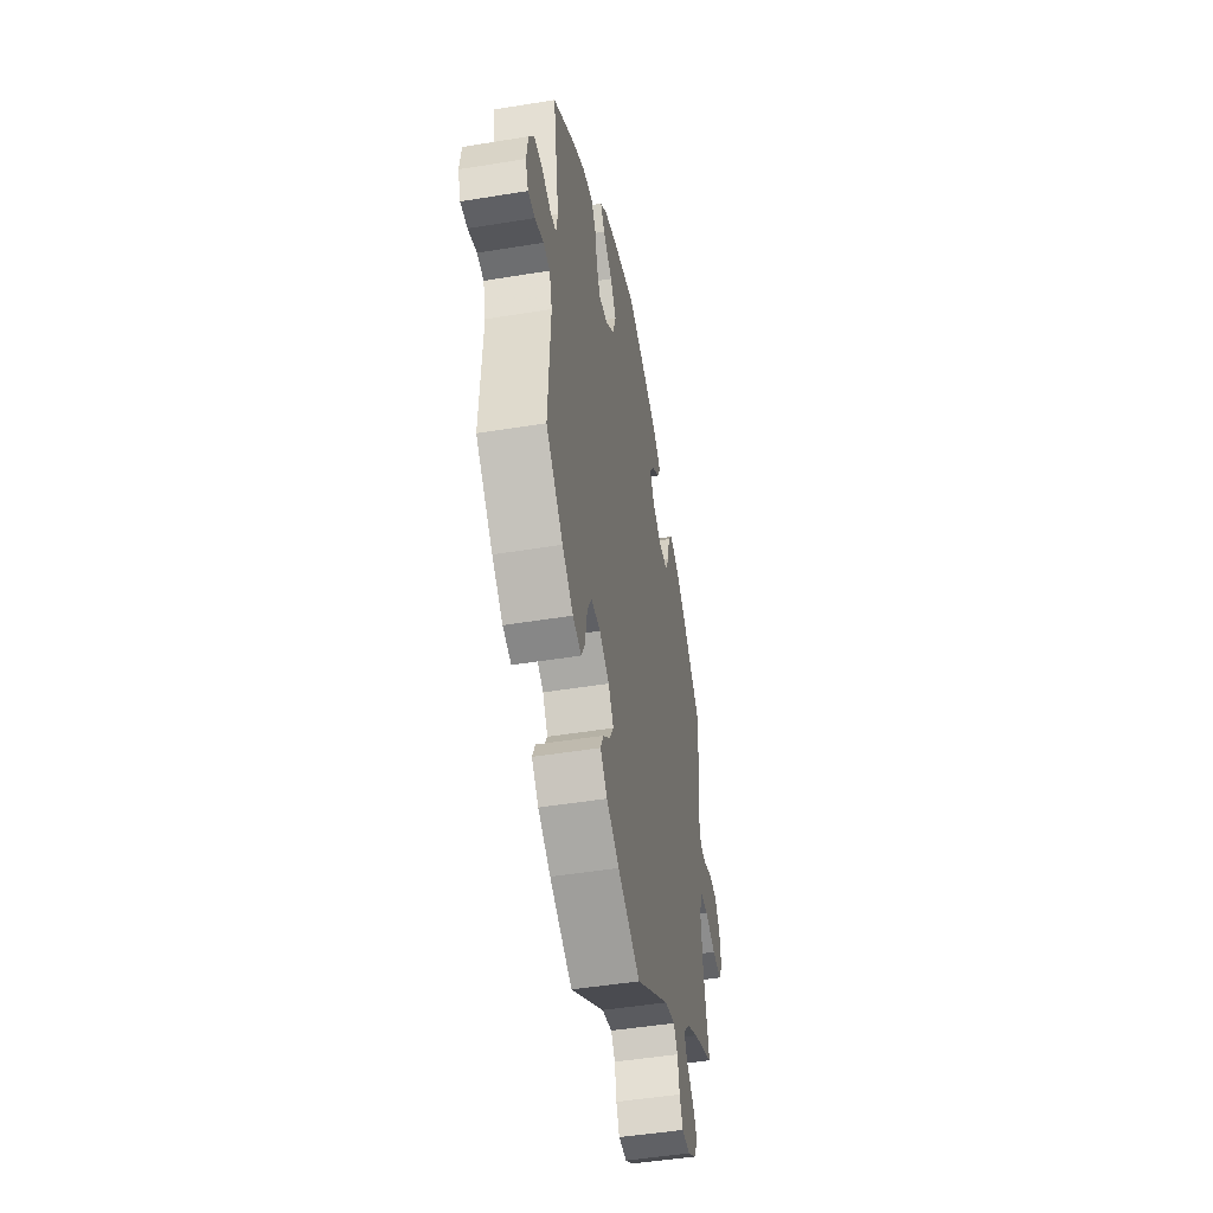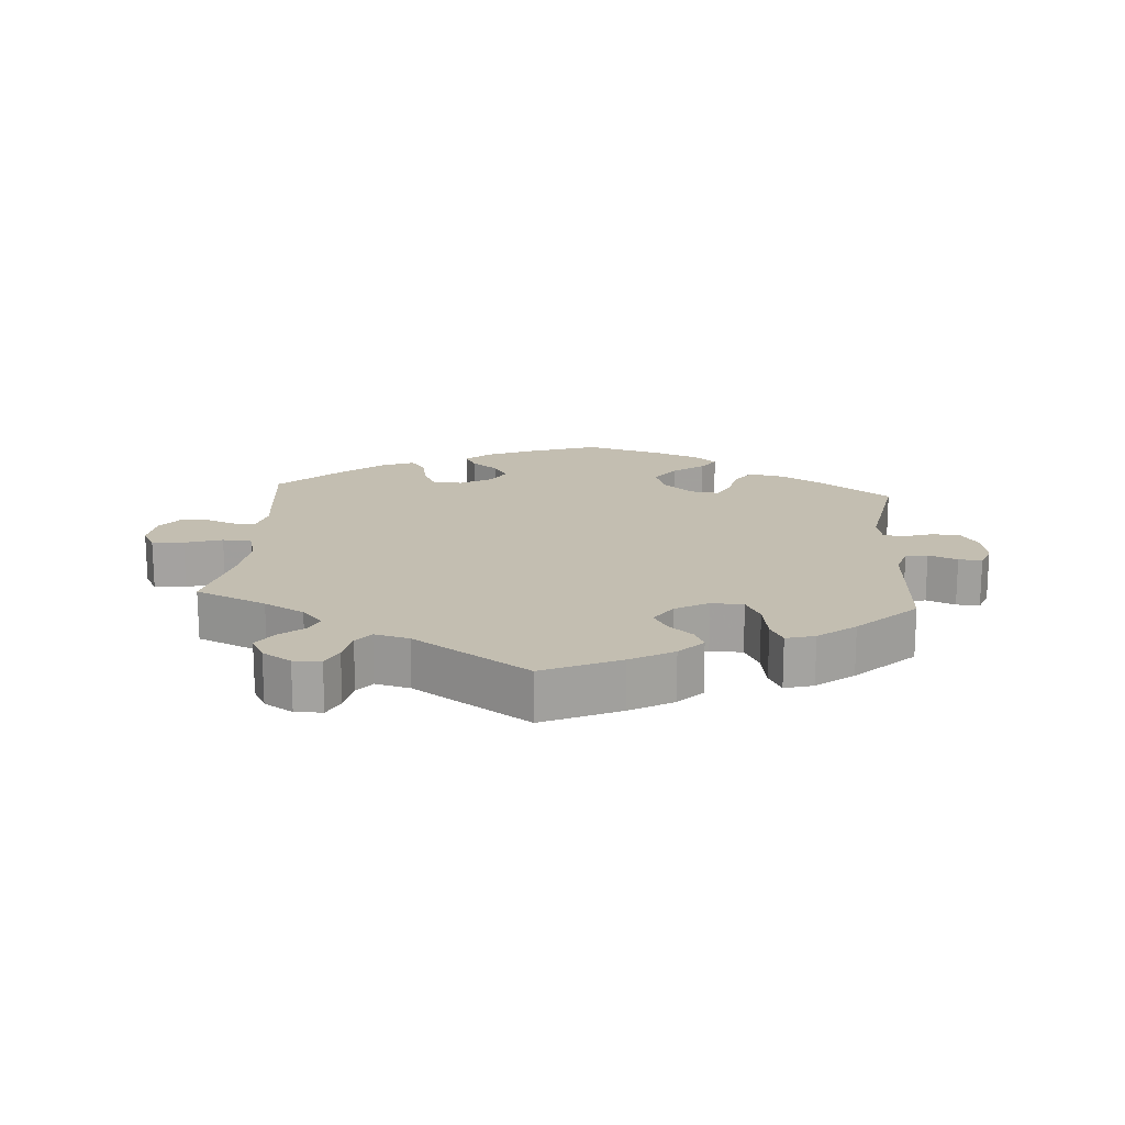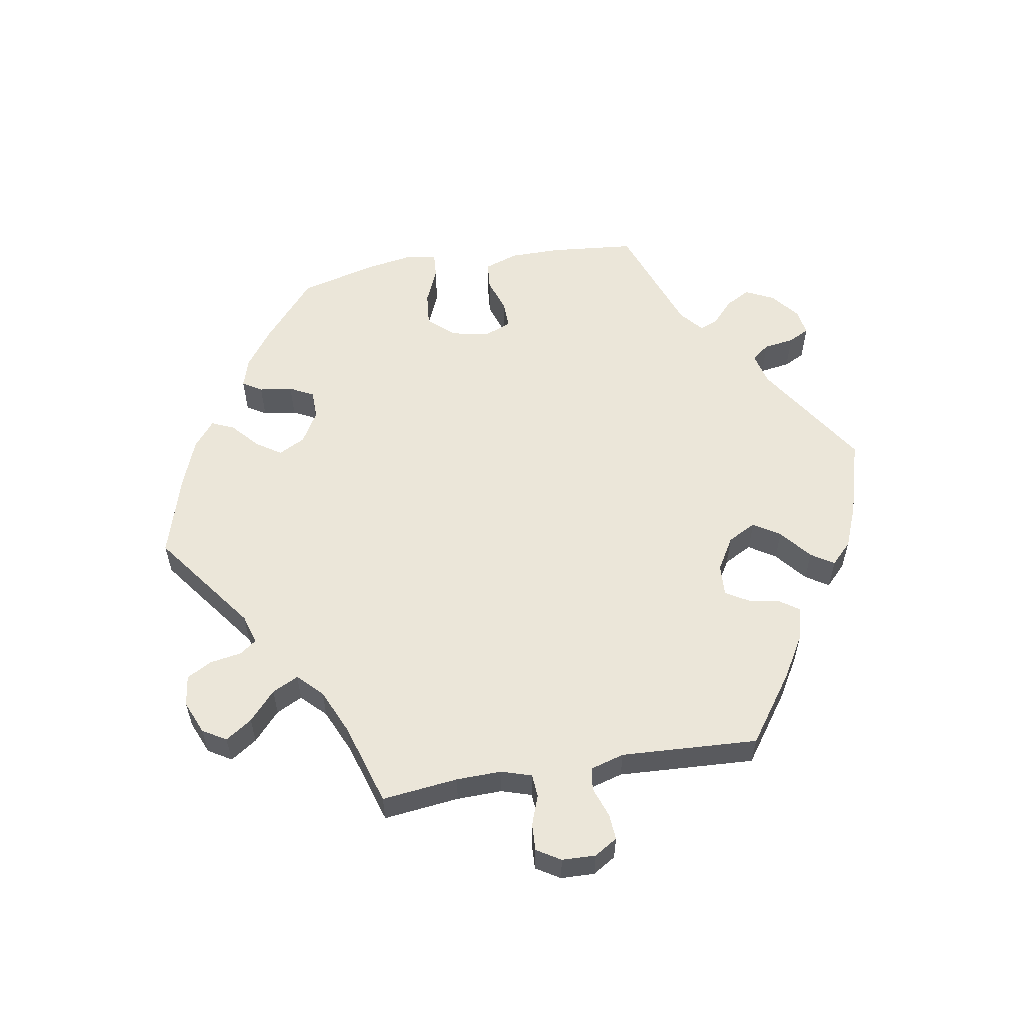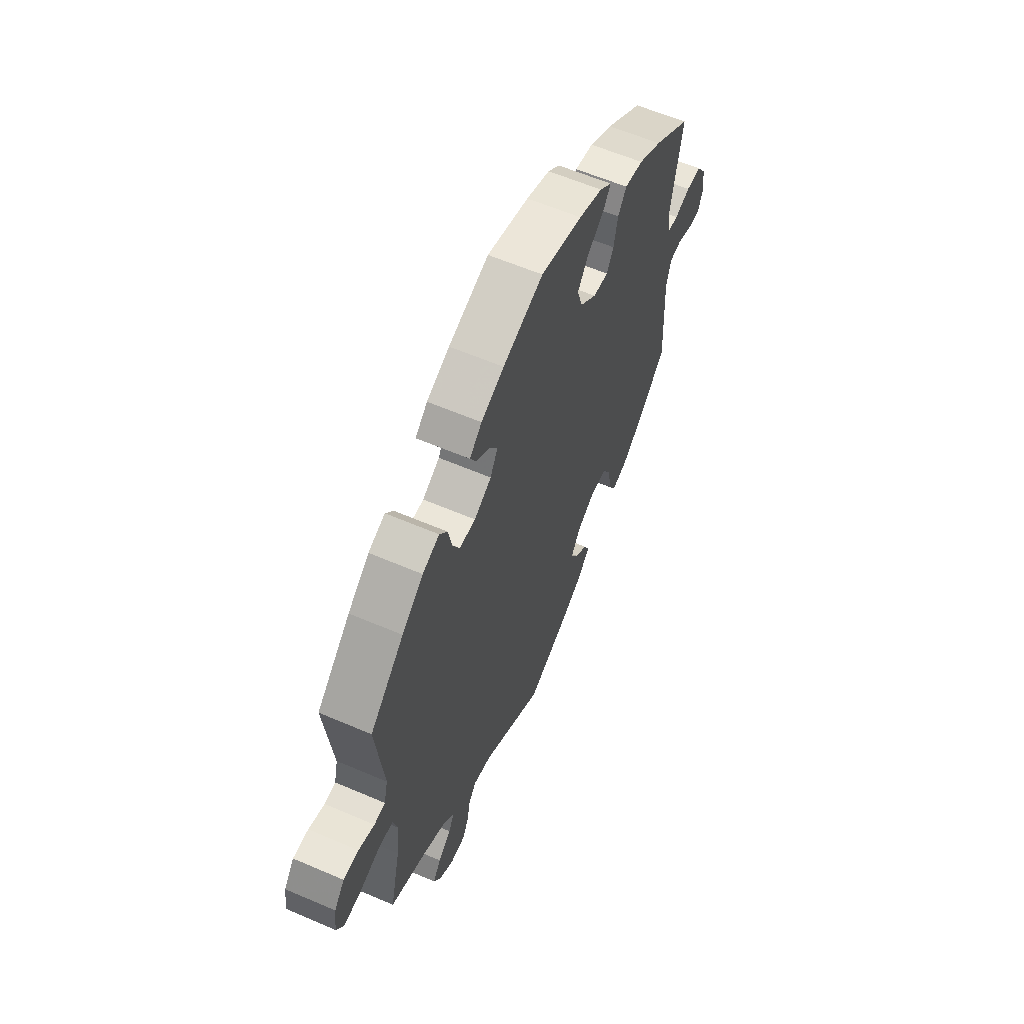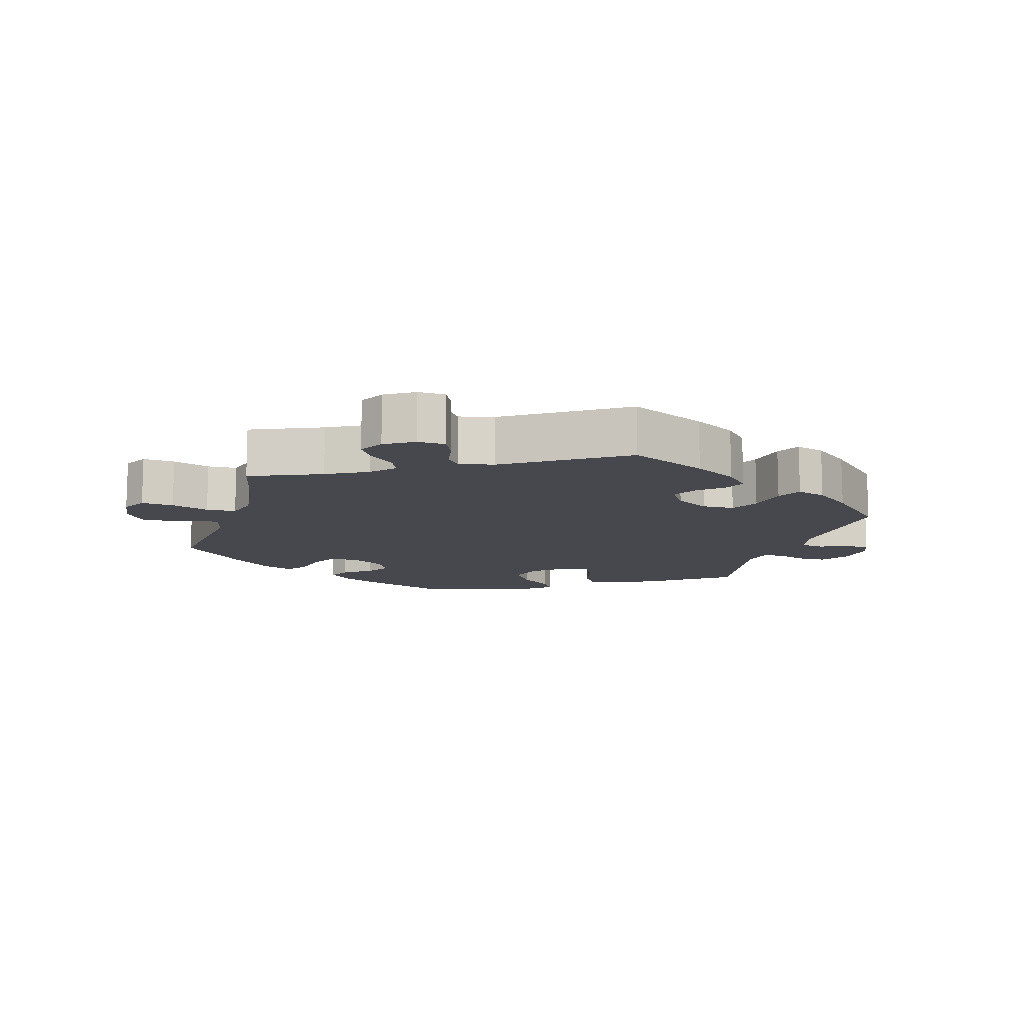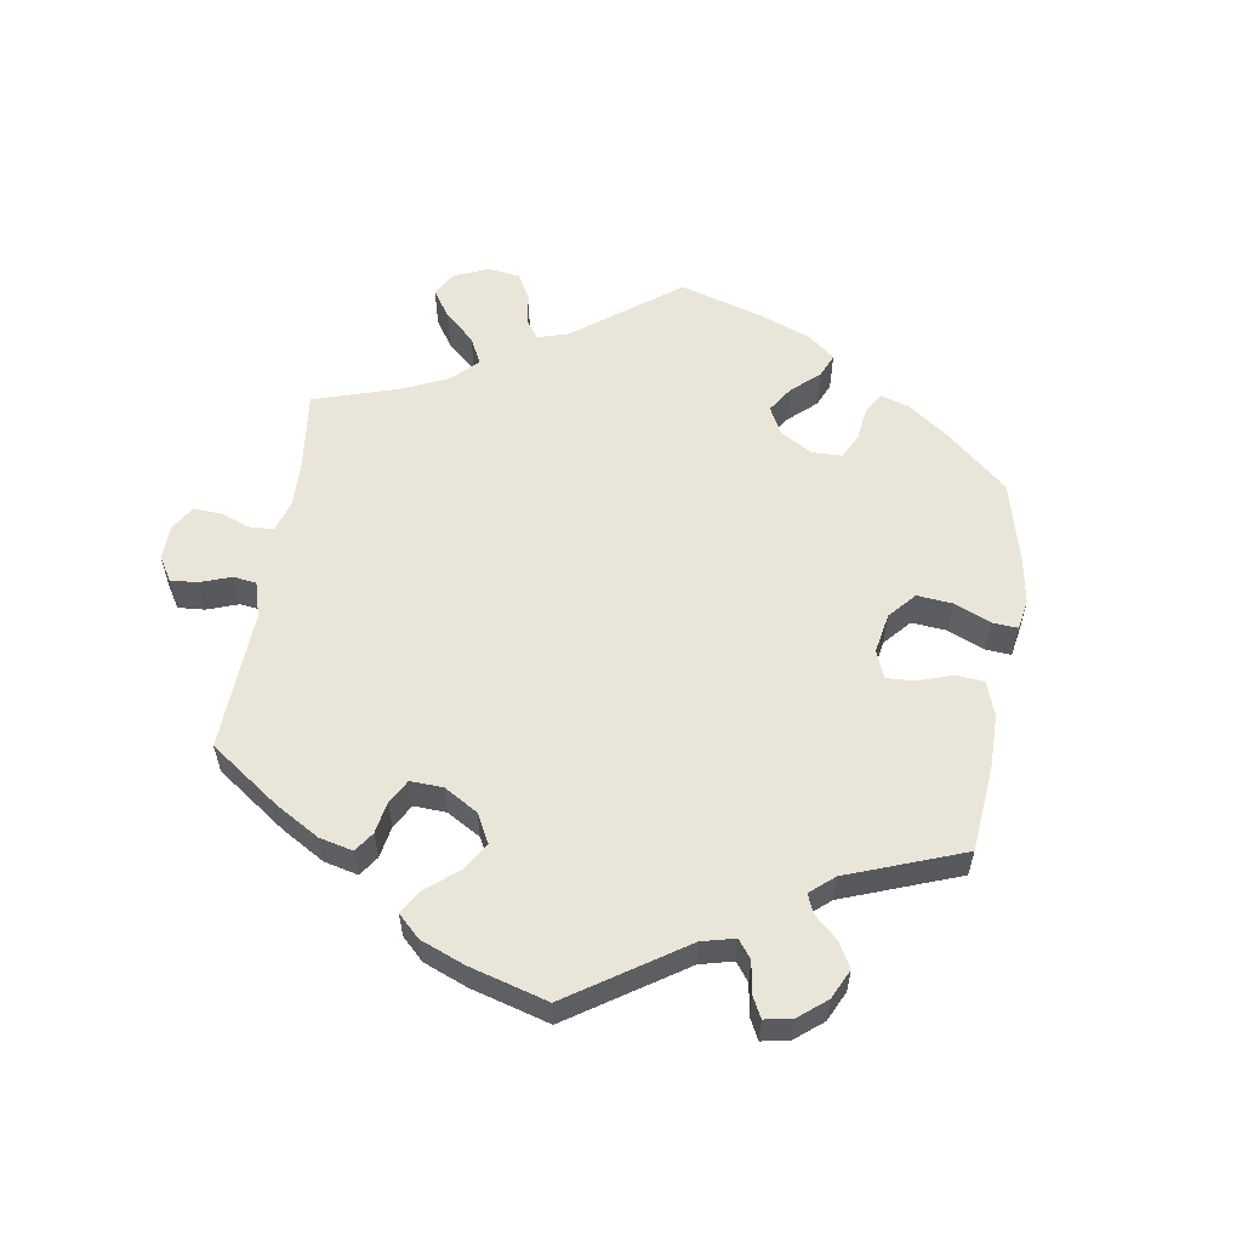
<metadata>
{"format":"obj","ext":"obj","renderer":"f3d","projection":"perspective","resolution":1024,"background":"white","views":[{"elev":-47.5,"azim":-79.5,"up":"+Z"},{"elev":17.2,"azim":-175.7,"up":"+Y"},{"elev":57.2,"azim":140.3,"up":"+Y"},{"elev":60.6,"azim":113.7,"up":"+Z"},{"elev":-11.9,"azim":163.1,"up":"+Y"},{"elev":57.9,"azim":-111.2,"up":"+Y"}]}
</metadata>
<code>
v 0.479 0.07 0.1
v 0.49 0.07 0.055
v 0.521 0.07 0.052
v 0.566 0.07 0.069
v 0.609 0.07 0.07
v 0.638 0.07 0.033
v 0.645 0.07 -0.021
v 0.625 0.07 -0.057
v 0.577 0.07 -0.054
v 0.521 0.07 -0.036
v 0.477 0.07 -0.039
v 0.464 0.07 -0.088
v 0.472 0.07 -0.162
v 0.501 0.07 -0.289
v 0.395 0.07 -0.335
v 0.335 0.07 -0.368
v 0.303 0.07 -0.403
v 0.318 0.07 -0.434
v 0.355 0.07 -0.465
v 0.377 0.07 -0.499
v 0.357 0.07 -0.536
v 0.314 0.07 -0.563
v 0.273 0.07 -0.562
v 0.256 0.07 -0.527
v 0.247 0.07 -0.479
v 0.226 0.07 -0.452
v 0.174 0.07 -0.465
v 0.001 0.07 -0.578
v -0.114 0.07 -0.526
v -0.178 0.07 -0.49
v -0.213 0.07 -0.453
v -0.198 0.07 -0.421
v -0.162 0.07 -0.39
v -0.142 0.07 -0.355
v -0.168 0.07 -0.315
v -0.218 0.07 -0.287
v -0.266 0.07 -0.289
v -0.288 0.07 -0.331
v -0.298 0.07 -0.391
v -0.317 0.07 -0.427
v -0.36 0.07 -0.415
v -0.415 0.07 -0.372
v -0.501 0.07 -0.289
v -0.49 0.07 -0.089
v -0.504 0.07 -0.041
v -0.537 0.07 -0.037
v -0.58 0.07 -0.054
v -0.615 0.07 -0.056
v -0.629 0.07 -0.019
v -0.621 0.07 0.034
v -0.594 0.07 0.074
v -0.552 0.07 0.075
v -0.508 0.07 0.061
v -0.478 0.07 0.065
v -0.47 0.07 0.11
v -0.501 0.07 0.289
v -0.396 0.07 0.364
v -0.33 0.07 0.402
v -0.278 0.07 0.412
v -0.254 0.07 0.378
v -0.243 0.07 0.324
v -0.224 0.07 0.289
v -0.181 0.07 0.295
v -0.136 0.07 0.334
v -0.12 0.07 0.383
v -0.15 0.07 0.425
v -0.197 0.07 0.46
v -0.218 0.07 0.491
v -0.184 0.07 0.52
v -0.118 0.07 0.545
v -0.001 0.07 0.578
v 0.112 0.07 0.539
v 0.176 0.07 0.511
v 0.21 0.07 0.48
v 0.194 0.07 0.45
v 0.154 0.07 0.419
v 0.132 0.07 0.385
v 0.153 0.07 0.347
v 0.201 0.07 0.32
v 0.246 0.07 0.322
v 0.266 0.07 0.362
v 0.277 0.07 0.415
v 0.299 0.07 0.445
v 0.346 0.07 0.427
v 0.406 0.07 0.379
v 0.501 0.07 0.29
v 0.479 0 0.1
v 0.49 0 0.055
v 0.521 0 0.052
v 0.566 0 0.069
v 0.609 0 0.07
v 0.638 0 0.033
v 0.645 0 -0.021
v 0.625 0 -0.057
v 0.577 0 -0.054
v 0.521 0 -0.036
v 0.477 0 -0.039
v 0.464 0 -0.088
v 0.472 0 -0.162
v 0.501 0 -0.289
v 0.395 0 -0.335
v 0.335 0 -0.368
v 0.303 0 -0.403
v 0.318 0 -0.434
v 0.355 0 -0.465
v 0.377 0 -0.499
v 0.357 0 -0.536
v 0.314 0 -0.563
v 0.273 0 -0.562
v 0.256 0 -0.527
v 0.247 0 -0.479
v 0.226 0 -0.452
v 0.174 0 -0.465
v 0.001 0 -0.578
v -0.114 0 -0.526
v -0.178 0 -0.49
v -0.213 0 -0.453
v -0.198 0 -0.421
v -0.162 0 -0.39
v -0.142 0 -0.355
v -0.168 0 -0.315
v -0.218 0 -0.287
v -0.266 0 -0.289
v -0.288 0 -0.331
v -0.298 0 -0.391
v -0.317 0 -0.427
v -0.36 0 -0.415
v -0.415 0 -0.372
v -0.501 0 -0.289
v -0.49 0 -0.089
v -0.504 0 -0.041
v -0.537 0 -0.037
v -0.58 0 -0.054
v -0.615 0 -0.056
v -0.629 0 -0.019
v -0.621 0 0.034
v -0.594 0 0.074
v -0.552 0 0.075
v -0.508 0 0.061
v -0.478 0 0.065
v -0.47 0 0.11
v -0.501 0 0.289
v -0.396 0 0.364
v -0.33 0 0.402
v -0.278 0 0.412
v -0.254 0 0.378
v -0.243 0 0.324
v -0.224 0 0.289
v -0.181 0 0.295
v -0.136 0 0.334
v -0.12 0 0.383
v -0.15 0 0.425
v -0.197 0 0.46
v -0.218 0 0.491
v -0.184 0 0.52
v -0.118 0 0.545
v -0.001 0 0.578
v 0.112 0 0.539
v 0.176 0 0.511
v 0.21 0 0.48
v 0.194 0 0.45
v 0.154 0 0.419
v 0.132 0 0.385
v 0.153 0 0.347
v 0.201 0 0.32
v 0.246 0 0.322
v 0.266 0 0.362
v 0.277 0 0.415
v 0.299 0 0.445
v 0.346 0 0.427
v 0.406 0 0.379
v 0.501 0 0.29
f 85 86 1
f 84 85 1 2
f 81 82 83 84
f 80 81 84 2
f 79 80 2
f 78 79 2
f 73 74 75 76
f 73 76 77
f 72 73 77
f 71 72 77
f 70 71 77 78
f 66 67 68 69
f 65 66 69 70
f 58 59 60 61
f 58 61 62
f 55 56 57 58
f 54 55 58 62
f 50 51 52 53
f 50 53 54
f 49 50 54
f 46 47 48 49
f 45 46 49 54
f 44 45 54 62
f 38 39 40 41
f 37 38 41 42
f 30 31 32 33
f 30 33 34
f 27 28 29 30
f 26 27 30 34
f 22 23 24 25
f 22 25 26
f 21 22 26
f 18 19 20 21
f 17 18 21 26
f 16 17 26 34
f 13 14 15
f 12 13 15 16
f 11 12 16 34
f 7 8 9 10
f 7 10 11
f 6 7 11
f 3 4 5 6
f 2 3 6 11
f 65 70 78 2
f 43 44 62 63
f 37 42 43 63
f 36 37 63 64
f 35 36 64 65
f 34 35 65
f 2 11 34 65
f 87 172 171
f 88 87 171 170
f 170 169 168 167
f 88 170 167 166
f 88 166 165
f 88 165 164
f 162 161 160 159
f 163 162 159
f 163 159 158
f 163 158 157
f 164 163 157 156
f 155 154 153 152
f 156 155 152 151
f 147 146 145 144
f 148 147 144
f 144 143 142 141
f 148 144 141 140
f 139 138 137 136
f 140 139 136
f 140 136 135
f 135 134 133 132
f 140 135 132 131
f 148 140 131 130
f 127 126 125 124
f 128 127 124 123
f 119 118 117 116
f 120 119 116
f 116 115 114 113
f 120 116 113 112
f 111 110 109 108
f 112 111 108
f 112 108 107
f 107 106 105 104
f 112 107 104 103
f 120 112 103 102
f 101 100 99
f 102 101 99 98
f 120 102 98 97
f 96 95 94 93
f 97 96 93
f 97 93 92
f 92 91 90 89
f 97 92 89 88
f 88 164 156 151
f 149 148 130 129
f 149 129 128 123
f 150 149 123 122
f 151 150 122 121
f 151 121 120
f 151 120 97 88
f 1 87 88 2
f 2 88 89 3
f 3 89 90 4
f 4 90 91 5
f 5 91 92 6
f 6 92 93 7
f 7 93 94 8
f 8 94 95 9
f 9 95 96 10
f 10 96 97 11
f 11 97 98 12
f 12 98 99 13
f 13 99 100 14
f 14 100 101 15
f 15 101 102 16
f 16 102 103 17
f 17 103 104 18
f 18 104 105 19
f 19 105 106 20
f 20 106 107 21
f 21 107 108 22
f 22 108 109 23
f 23 109 110 24
f 24 110 111 25
f 25 111 112 26
f 26 112 113 27
f 27 113 114 28
f 28 114 115 29
f 29 115 116 30
f 30 116 117 31
f 31 117 118 32
f 32 118 119 33
f 33 119 120 34
f 34 120 121 35
f 35 121 122 36
f 36 122 123 37
f 37 123 124 38
f 38 124 125 39
f 39 125 126 40
f 40 126 127 41
f 41 127 128 42
f 42 128 129 43
f 43 129 130 44
f 44 130 131 45
f 45 131 132 46
f 46 132 133 47
f 47 133 134 48
f 48 134 135 49
f 49 135 136 50
f 50 136 137 51
f 51 137 138 52
f 52 138 139 53
f 53 139 140 54
f 54 140 141 55
f 55 141 142 56
f 56 142 143 57
f 57 143 144 58
f 58 144 145 59
f 59 145 146 60
f 60 146 147 61
f 61 147 148 62
f 62 148 149 63
f 63 149 150 64
f 64 150 151 65
f 65 151 152 66
f 66 152 153 67
f 67 153 154 68
f 68 154 155 69
f 69 155 156 70
f 70 156 157 71
f 71 157 158 72
f 72 158 159 73
f 73 159 160 74
f 74 160 161 75
f 75 161 162 76
f 76 162 163 77
f 77 163 164 78
f 78 164 165 79
f 79 165 166 80
f 80 166 167 81
f 81 167 168 82
f 82 168 169 83
f 83 169 170 84
f 84 170 171 85
f 85 171 172 86
f 86 172 87 1

</code>
